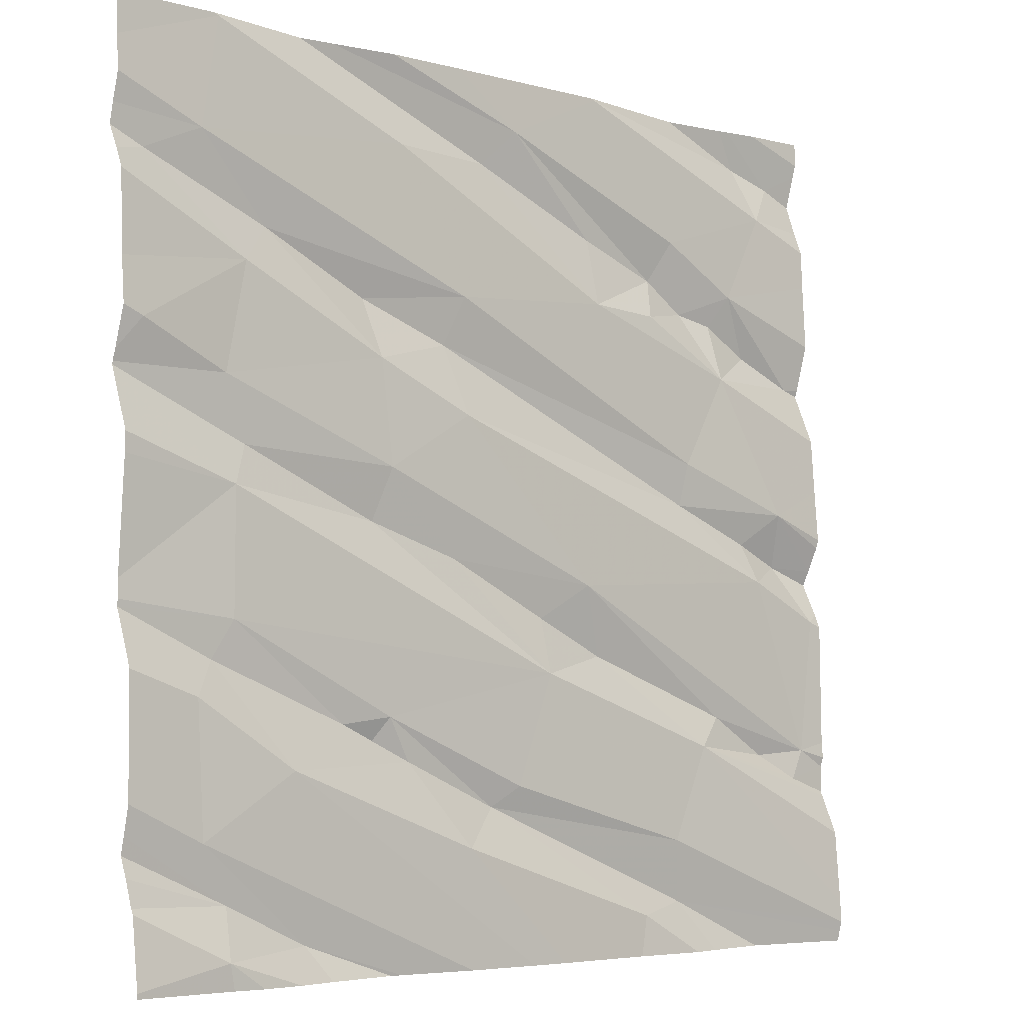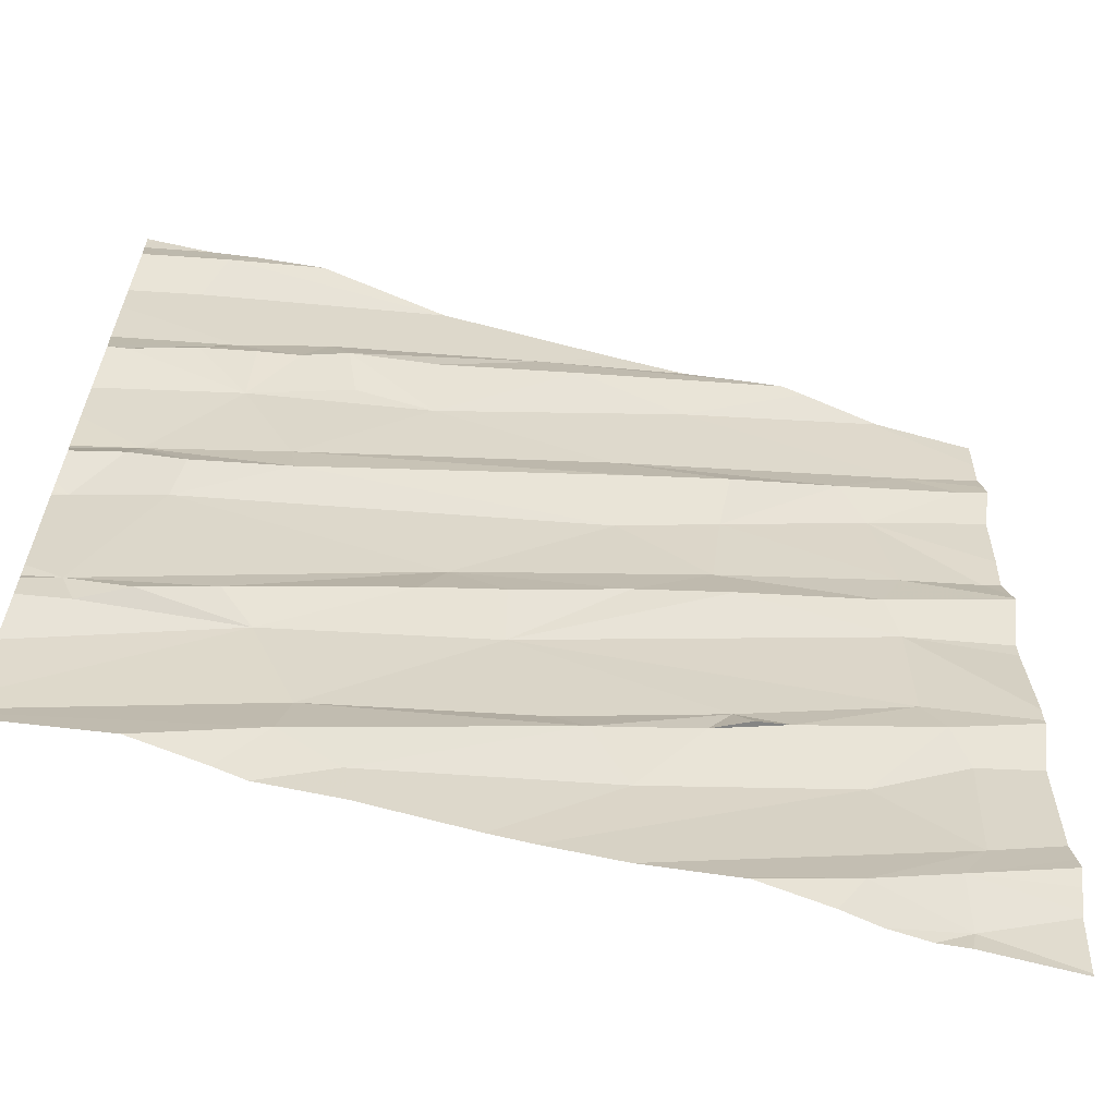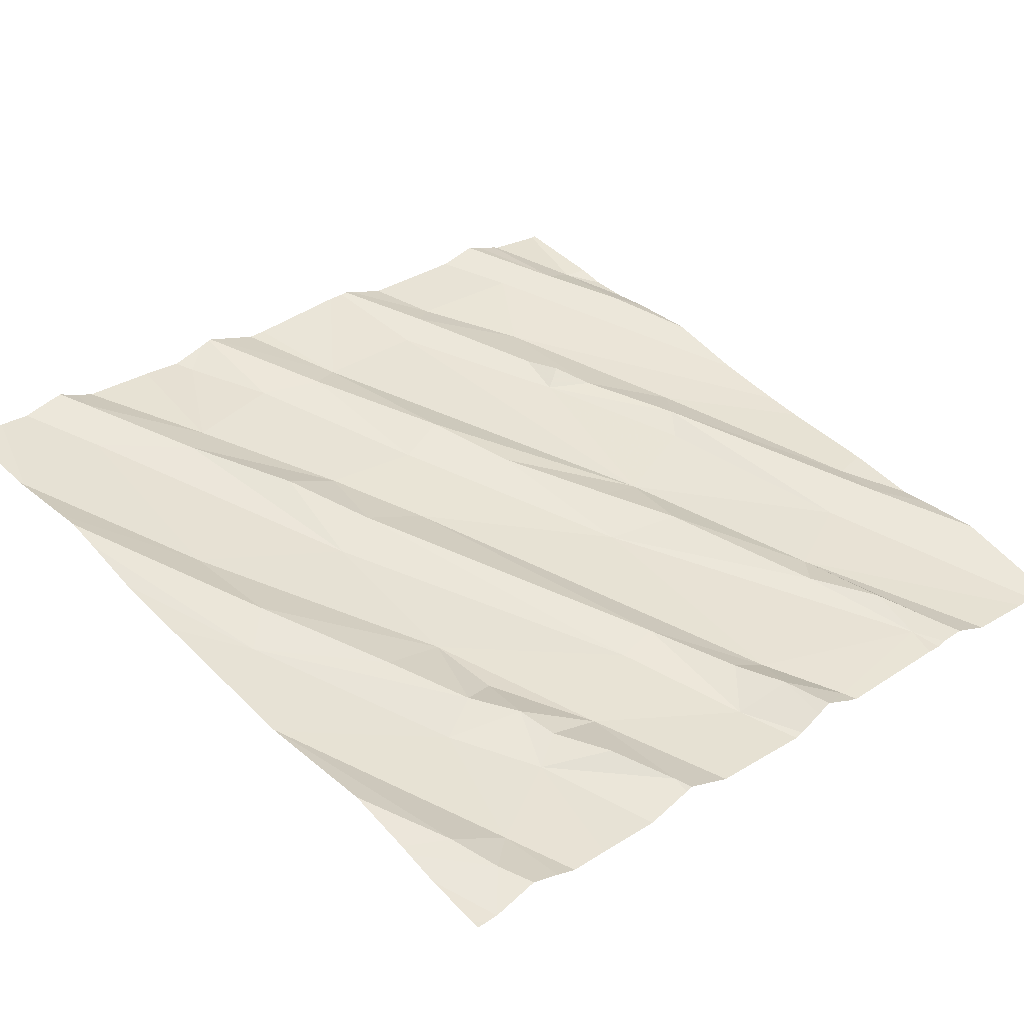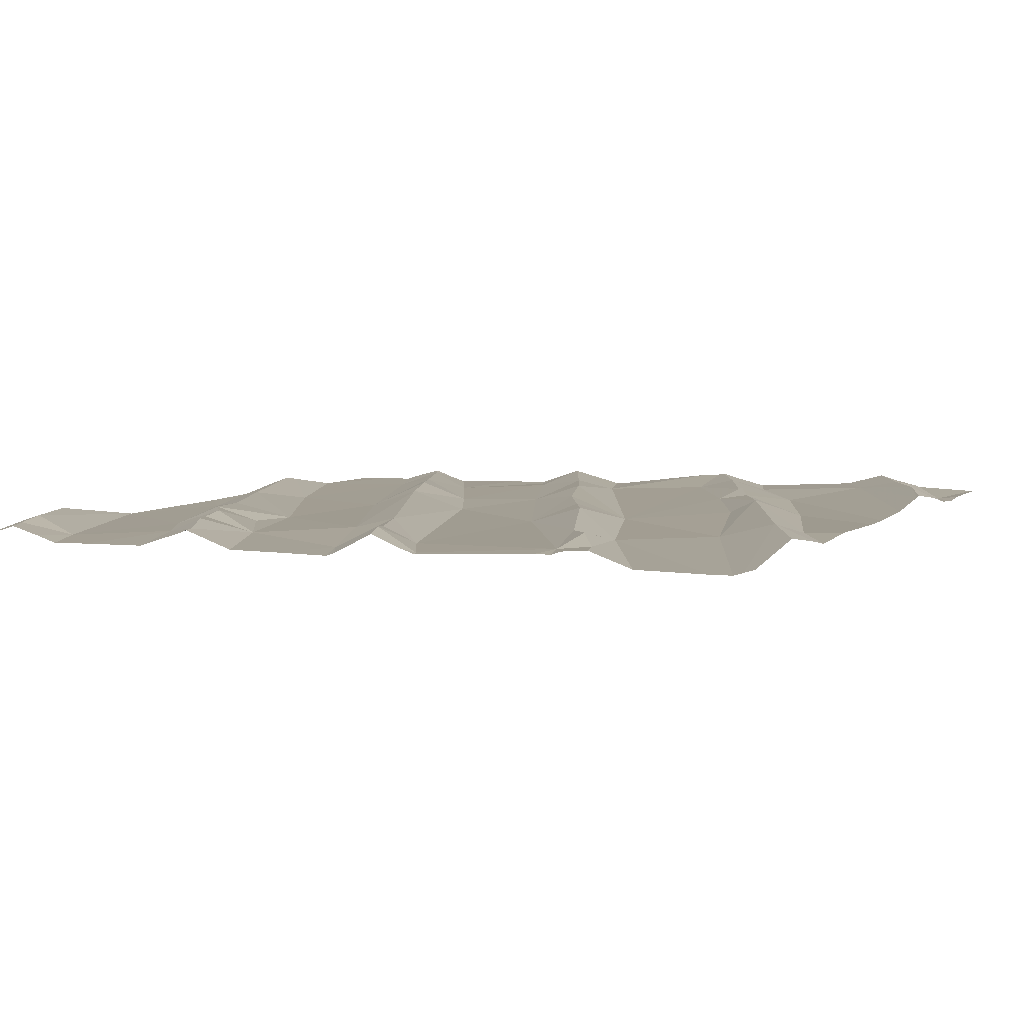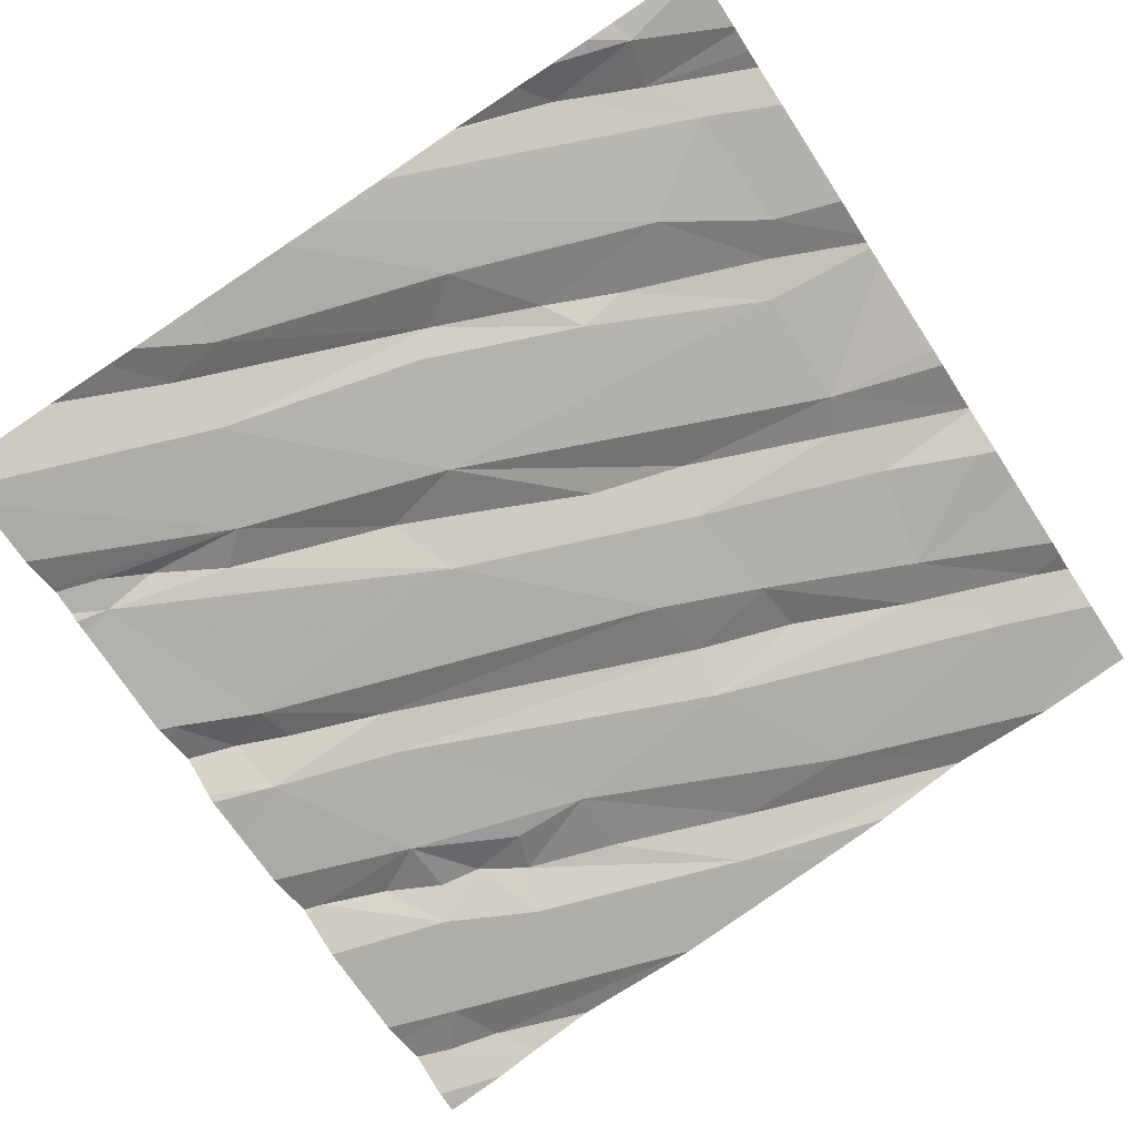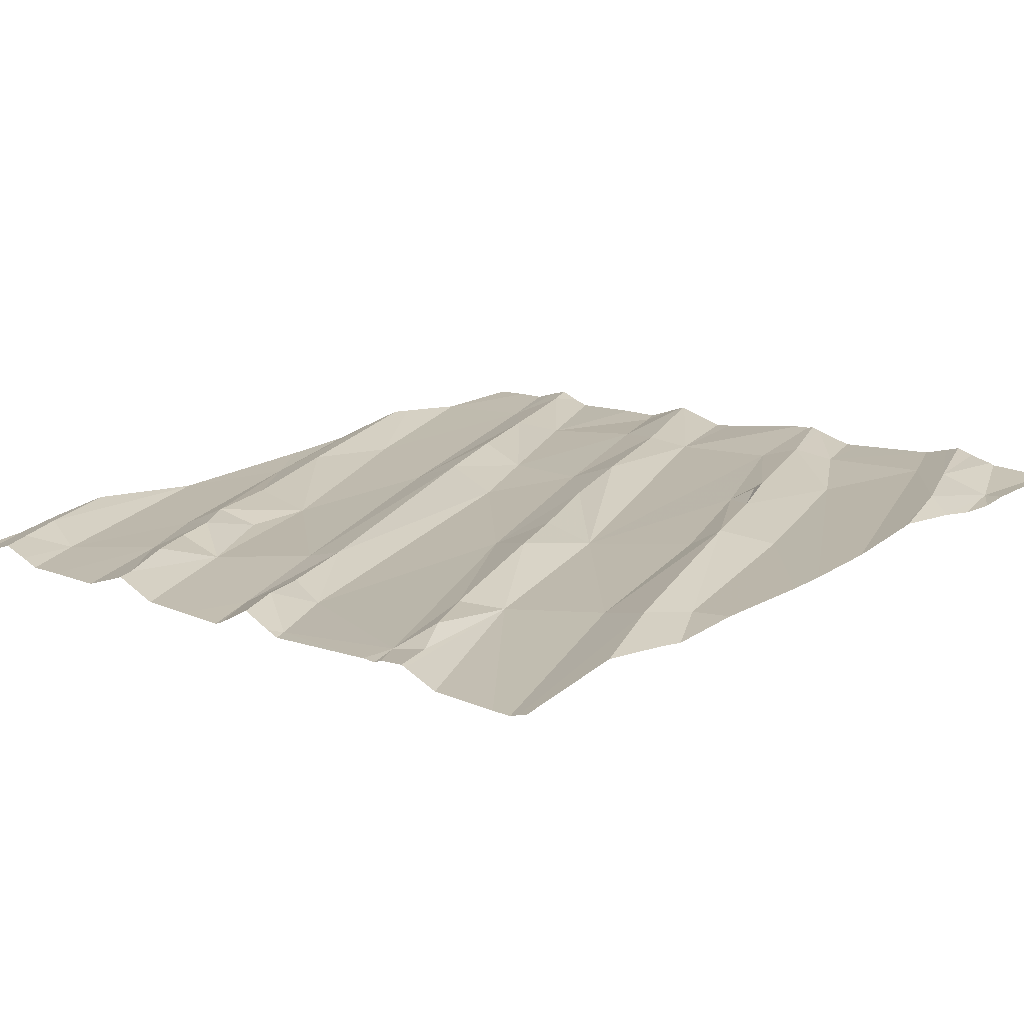
<metadata>
{"format":"obj","ext":"obj","renderer":"f3d","projection":"perspective","resolution":1024,"background":"white","views":[{"elev":-5.0,"azim":130.5,"up":"+Y"},{"elev":-62.4,"azim":-23.6,"up":"+Y"},{"elev":34.4,"azim":-132.1,"up":"+Z"},{"elev":-3.5,"azim":-65.1,"up":"+Z"},{"elev":-74.0,"azim":33.2,"up":"+Z"},{"elev":8.4,"azim":-46.2,"up":"+Z"}]}
</metadata>
<code>
v -53.77 279.4 502.2
v -54.2 279.4 502.2
v -53.05 279.4 502.3
v -52.51 278.2 502.4
v -52.51 278.6 502.4
v -52.51 279 502.4
v -54.35 277.9 502.1
v -52.51 278.8 502.4
v -52.51 278.6 502.4
v -54.32 277.8 502.1
v -54.4 279.4 502.1
v -54.18 279.4 502.2
v -53.94 277.6 502.1
v -54.23 277.9 502.1
v -53.91 277.7 502.1
v -54.01 277.9 502.1
v -54.08 278 502.1
v -53.81 277.5 502.1
v -53.41 277.8 502.2
v -53.55 278.1 502.2
v -53.47 277.8 502.2
v -53.75 279.4 502.2
v -53.19 277.9 502.2
v -53.13 278 502.2
v -54.03 279.4 502.2
v -53.31 277.7 502.2
v -53.74 278.1 502.2
v -53.11 277.9 502.3
v -52.92 277.5 502.3
v -52.71 277.5 502.3
v -52.88 277.5 502.2
v -52.71 278.1 502.3
v -52.87 277.9 502.3
v -53.03 278 502.3
v -52.66 278 502.3
v -52.74 277.6 502.3
v -52.67 277.7 502.3
v -53.57 277.5 502.1
v -52.97 277.5 502.2
v -52.76 278.2 502.3
v -53.15 277.5 502.2
v -53.13 277.5 502.2
v -52.72 277.5 502.3
v -54.39 278.2 502.1
v -52.51 278.2 502.4
v -52.51 278.1 502.3
v -52.51 277.7 502.3
v -52.51 277.6 502.3
v -52.51 278 502.3
v -54.29 278.5 502.1
v -52.97 279.4 502.4
v -54.38 278.8 502.1
v -53.74 278.9 502.2
v -54.01 278.6 502.1
v -54.12 278.8 502.1
v -54.13 278.9 502.2
v -54.04 278.9 502.2
v -54.16 279 502.1
v -54.24 278.8 502.2
v -52.51 277.7 502.3
v -54.31 278.3 502.1
v -53.34 278.6 502.2
v -54.21 278.3 502.1
v -54 278.5 502.2
v -54.2 278.4 502.1
v -53.91 278.9 502.2
v -53.67 278.3 502.2
v -52.51 277.8 502.3
v -53.57 278.2 502.2
v -53.33 278.3 502.3
v -53.15 278.5 502.3
v -53.32 278.8 502.3
v -53.13 278.7 502.3
v -53.12 278.8 502.3
v -53.12 278.4 502.3
v -53.35 278.9 502.2
v -53.32 277.5 502.2
v -52.8 278.5 502.3
v -52.75 278.6 502.3
v -52.8 278.9 502.3
v -54.18 277.5 502.1
v -52.79 277.5 502.2
v -53.48 277.5 502.2
v -52.55 278.7 502.3
v -52.76 278.4 502.3
v -52.87 279 502.3
v -52.51 277.5 502.3
v -54.36 277.5 502
v -52.51 277.8 502.3
v -52.51 277.5 502.3
v -52.51 277.6 502.3
v -54.24 279.3 502.2
v -53.98 279.1 502.2
v -54.27 279.2 502.1
v -53.75 279.4 502.2
v -54.34 279.2 502.2
v -53.94 279 502.2
v -53.52 279.3 502.2
v -53.75 279 502.2
v -53.19 279.2 502.3
v -53.45 279.2 502.3
v -54.03 277.5 502.1
v -52.74 279.4 502.4
v -53.8 277.5 502.1
v -52.7 279.1 502.3
v -52.58 279.1 502.4
v -53.96 277.5 502.1
v -54.42 277.9 502.1
v -54.42 277.9 502.1
v -54.42 277.8 502.1
v -54.42 277.5 502
v -54.42 277.5 502
v -54.42 277.5 502
v -54.42 277.8 502.1
v -53.74 279.4 502.2
v -54.42 277.9 502.1
v -54.42 277.7 502
v -54.42 278.2 502.1
v -54.42 278.2 502.1
v -54.42 278.4 502.1
v -54.42 278.5 502.1
v -54.42 278.3 502.1
v -54.42 278.3 502.1
v -54.42 278.4 502.1
v -54.42 278.7 502.1
v -54.42 278.6 502.1
v -54.42 278.8 502.1
v -54.42 278.9 502.1
v -54.42 278.7 502.1
v -54.42 278.2 502.1
v -54.42 279.3 502.1
v -54.42 279.3 502.1
v -54.42 279.3 502.1
v -54.42 279 502.1
v -54.42 279.1 502.1
v -54.42 279.2 502.1
v -54.42 279.1 502.1
v -52.51 278.8 502.4
v -52.51 278.7 502.4
v -52.51 278.2 502.4
v -52.51 278.2 502.4
v -52.51 278.6 502.4
v -52.51 278.5 502.3
v -52.51 278.5 502.3
v -52.51 279.3 502.4
v -52.51 279.1 502.4
v -52.51 279.1 502.4
v -52.51 279.2 502.4
v -52.51 279.1 502.4
v -54.42 277.5 502
v -52.52 277.5 502.3
v -53.75 279.4 502.2
v -53.36 279.4 502.3
v -53.19 279.4 502.3
v -52.73 279.4 502.4
v -52.92 279.4 502.4
v -52.75 279.4 502.4
v -54.42 279.4 502.1
v -54.33 279.4 502.1
v -54.28 279.4 502.1
v -52.51 279.4 502.4
f 144 85 140
f 10 7 108
f 7 10 14
f 13 15 111
f 16 14 10
f 17 7 14
f 111 16 113
f 16 10 110
f 81 112 88
f 14 16 17
f 18 13 102
f 160 132 2
f 143 85 144
f 13 18 19
f 16 15 20
f 19 21 15
f 19 23 24
f 20 21 24
f 21 19 24
f 26 18 104
f 13 19 15
f 154 98 3
f 19 18 26
f 19 26 23
f 16 20 27
f 21 20 15
f 30 29 39
f 34 33 32
f 33 35 32
f 68 36 89
f 159 131 132
f 36 29 30
f 153 98 154
f 41 37 77
f 34 24 28
f 152 95 22
f 51 101 100
f 33 37 35
f 24 34 40
f 23 28 24
f 77 33 83
f 36 30 91
f 33 26 38
f 23 26 33
f 34 28 23
f 33 34 23
f 35 37 68
f 36 37 29
f 158 131 11
f 157 103 155
f 142 85 143
f 156 100 103
f 54 53 55
f 57 56 55
f 56 59 55
f 141 40 45
f 122 50 124
f 55 52 125
f 63 62 64
f 63 64 65
f 53 66 55
f 127 58 128
f 63 65 61
f 50 65 64
f 65 50 61
f 116 44 119
f 64 54 50
f 52 59 58
f 56 58 59
f 52 55 59
f 63 7 67
f 140 85 40
f 44 61 123
f 139 84 9
f 17 67 7
f 66 57 55
f 56 57 58
f 54 55 50
f 44 63 61
f 121 55 126
f 44 7 63
f 67 69 70
f 62 67 71
f 17 27 67
f 67 62 63
f 72 73 74
f 67 70 71
f 70 75 71
f 53 54 76
f 75 70 20
f 71 73 62
f 20 69 27
f 72 76 54
f 69 20 70
f 72 64 62
f 72 62 73
f 17 16 27
f 54 64 72
f 74 76 72
f 69 67 27
f 32 35 4
f 73 71 79
f 155 103 145
f 79 80 73
f 79 71 78
f 9 78 5
f 8 84 138
f 151 90 43
f 80 86 73
f 20 24 40
f 80 79 84
f 84 79 9
f 85 78 75
f 32 40 34
f 85 20 40
f 75 20 85
f 140 40 141
f 40 32 45
f 74 73 86
f 5 85 142
f 75 78 71
f 88 112 150
f 3 98 101
f 87 90 151
f 94 58 93
f 25 95 1
f 93 95 94
f 132 96 2
f 96 94 92
f 96 92 12
f 94 95 92
f 57 97 93
f 138 84 139
f 135 96 136
f 83 33 38
f 57 66 97
f 93 58 57
f 5 78 85
f 134 94 137
f 93 97 98
f 97 99 98
f 98 95 93
f 53 99 97
f 100 101 53
f 101 99 53
f 76 100 53
f 3 101 51
f 99 101 98
f 115 98 153
f 97 66 53
f 115 95 98
f 146 106 147
f 145 105 148
f 106 86 80
f 106 105 86
f 105 103 100
f 51 100 156
f 156 103 157
f 74 86 76
f 106 80 6
f 76 105 100
f 86 105 76
f 82 30 31
f 108 7 109
f 43 30 82
f 109 7 116
f 110 10 108
f 9 79 78
f 77 37 33
f 111 15 16
f 112 13 111
f 6 80 8
f 8 80 84
f 113 16 117
f 114 16 110
f 22 95 115
f 2 96 12
f 116 7 44
f 117 16 114
f 45 32 4
f 4 35 46
f 118 44 130
f 119 44 118
f 41 29 37
f 120 50 121
f 42 29 41
f 47 36 60
f 121 50 55
f 1 95 152
f 122 61 50
f 123 61 122
f 60 36 48
f 124 50 120
f 46 35 49
f 125 52 129
f 126 55 125
f 49 35 68
f 127 52 58
f 31 30 39
f 39 29 42
f 128 58 134
f 129 52 127
f 48 36 91
f 25 92 95
f 130 44 123
f 90 30 43
f 38 26 104
f 159 132 160
f 133 96 132
f 91 30 90
f 89 36 47
f 134 58 94
f 135 94 96
f 104 18 107
f 136 96 133
f 137 94 135
f 68 37 36
f 155 145 161
f 12 92 25
f 107 18 102
f 145 103 105
f 146 105 106
f 11 131 159
f 102 13 81
f 147 106 149
f 81 13 112
f 148 105 146
f 149 106 6

</code>
